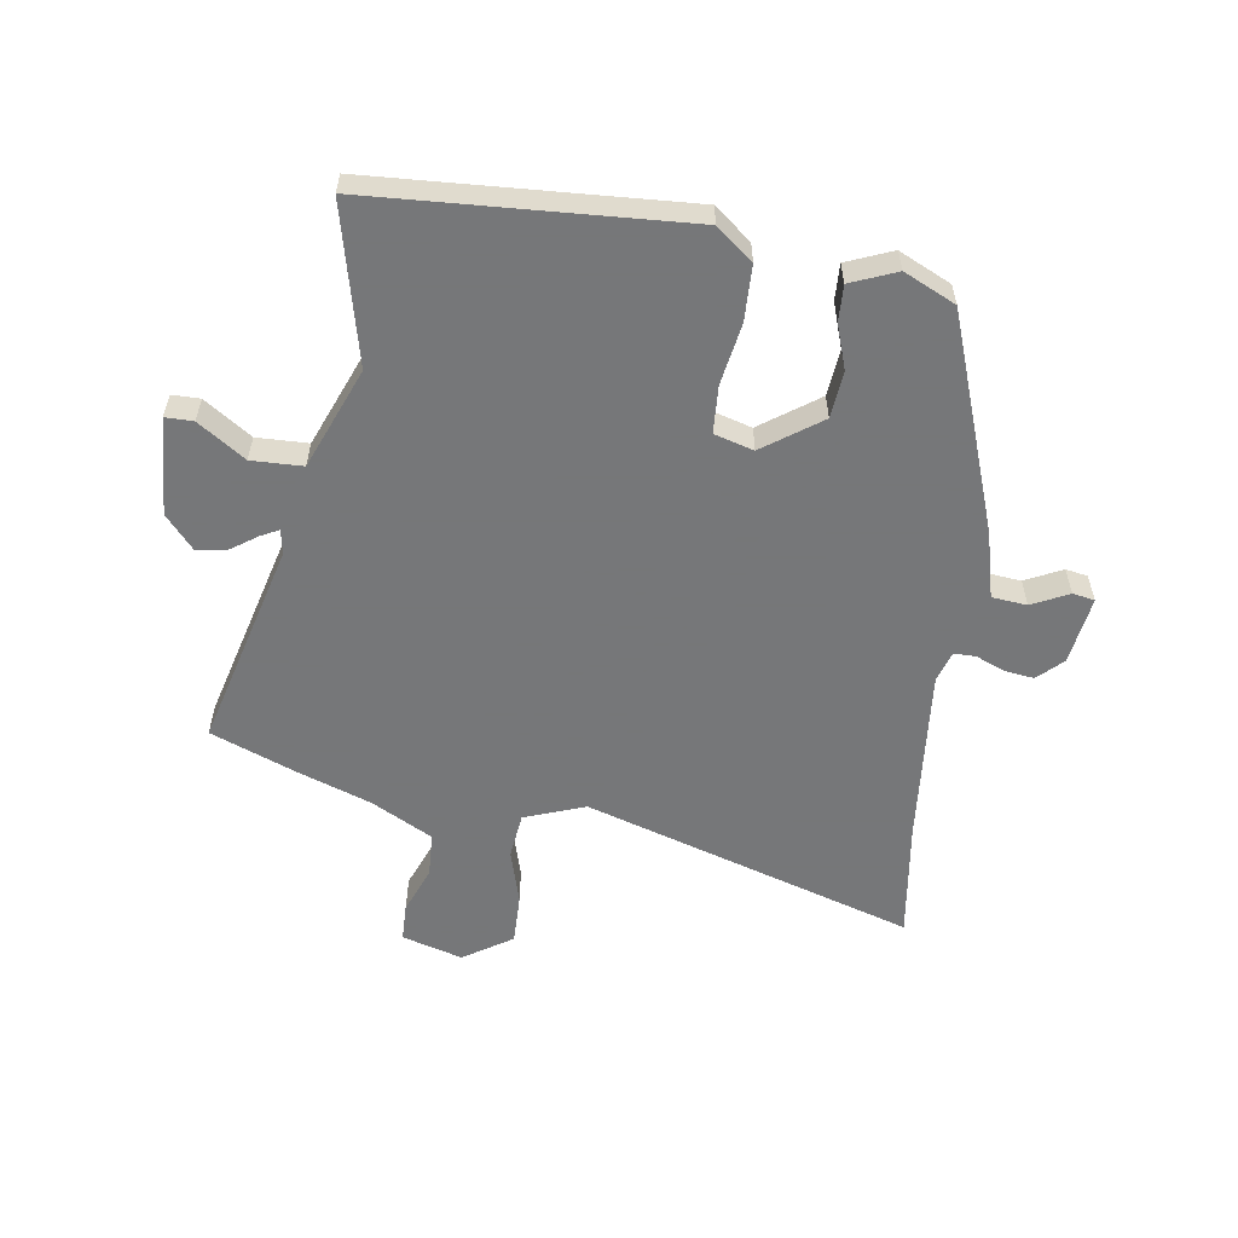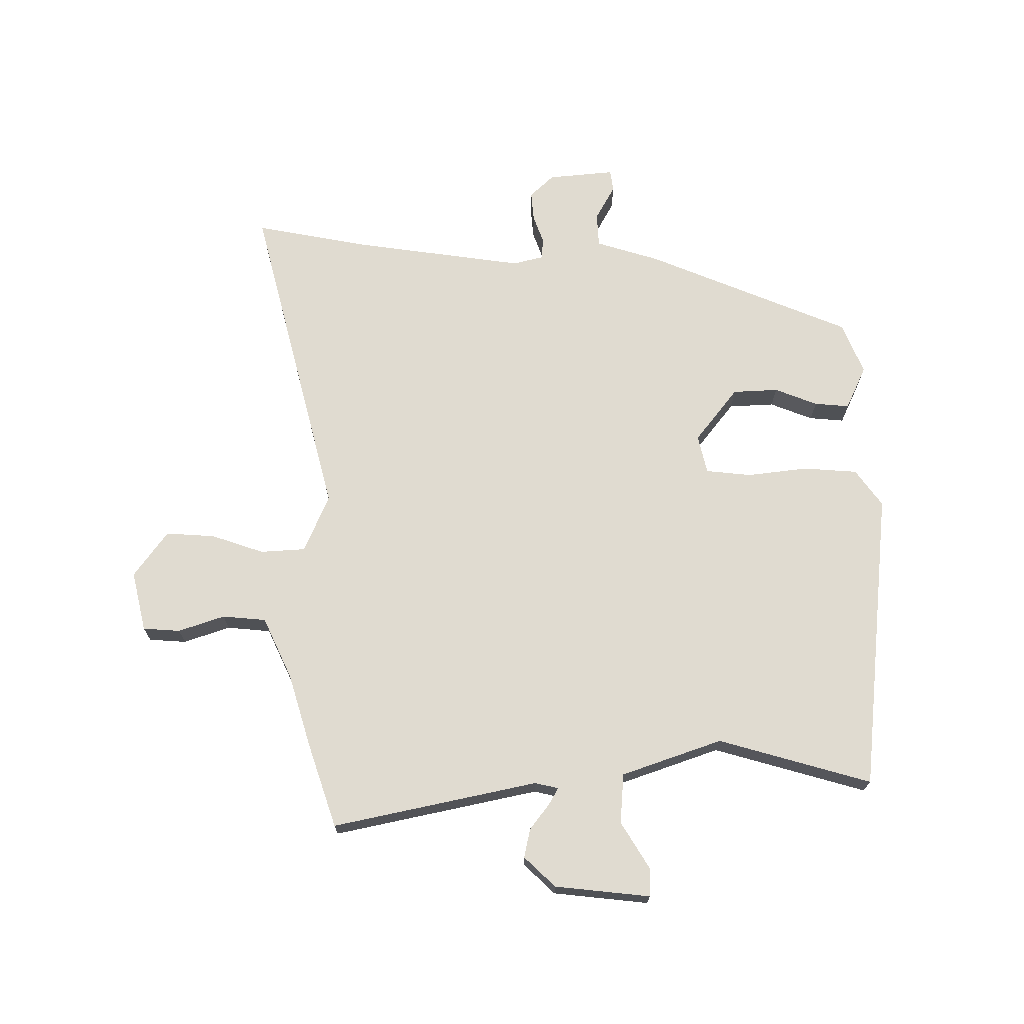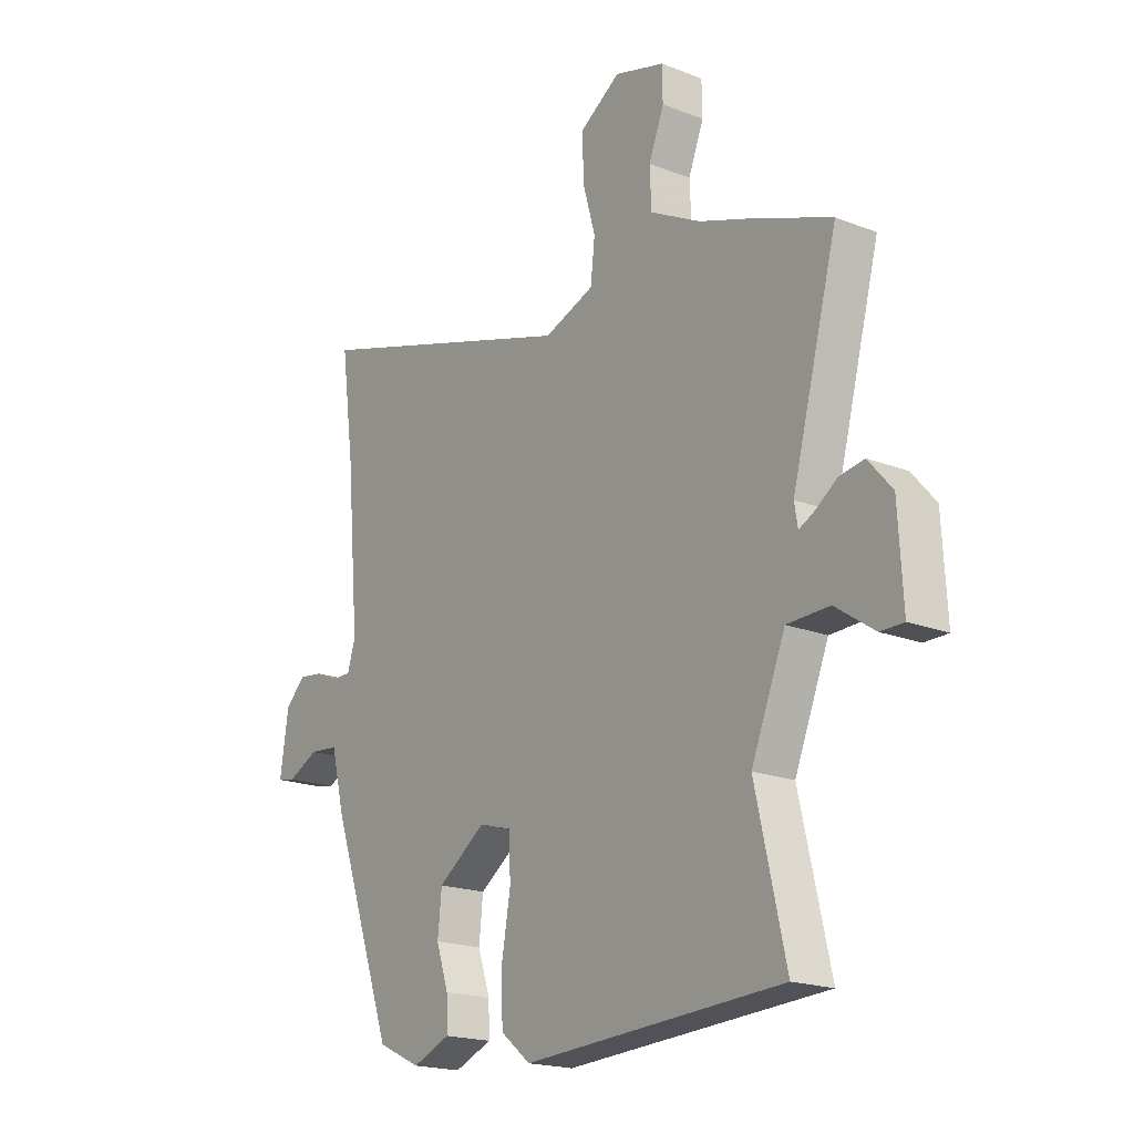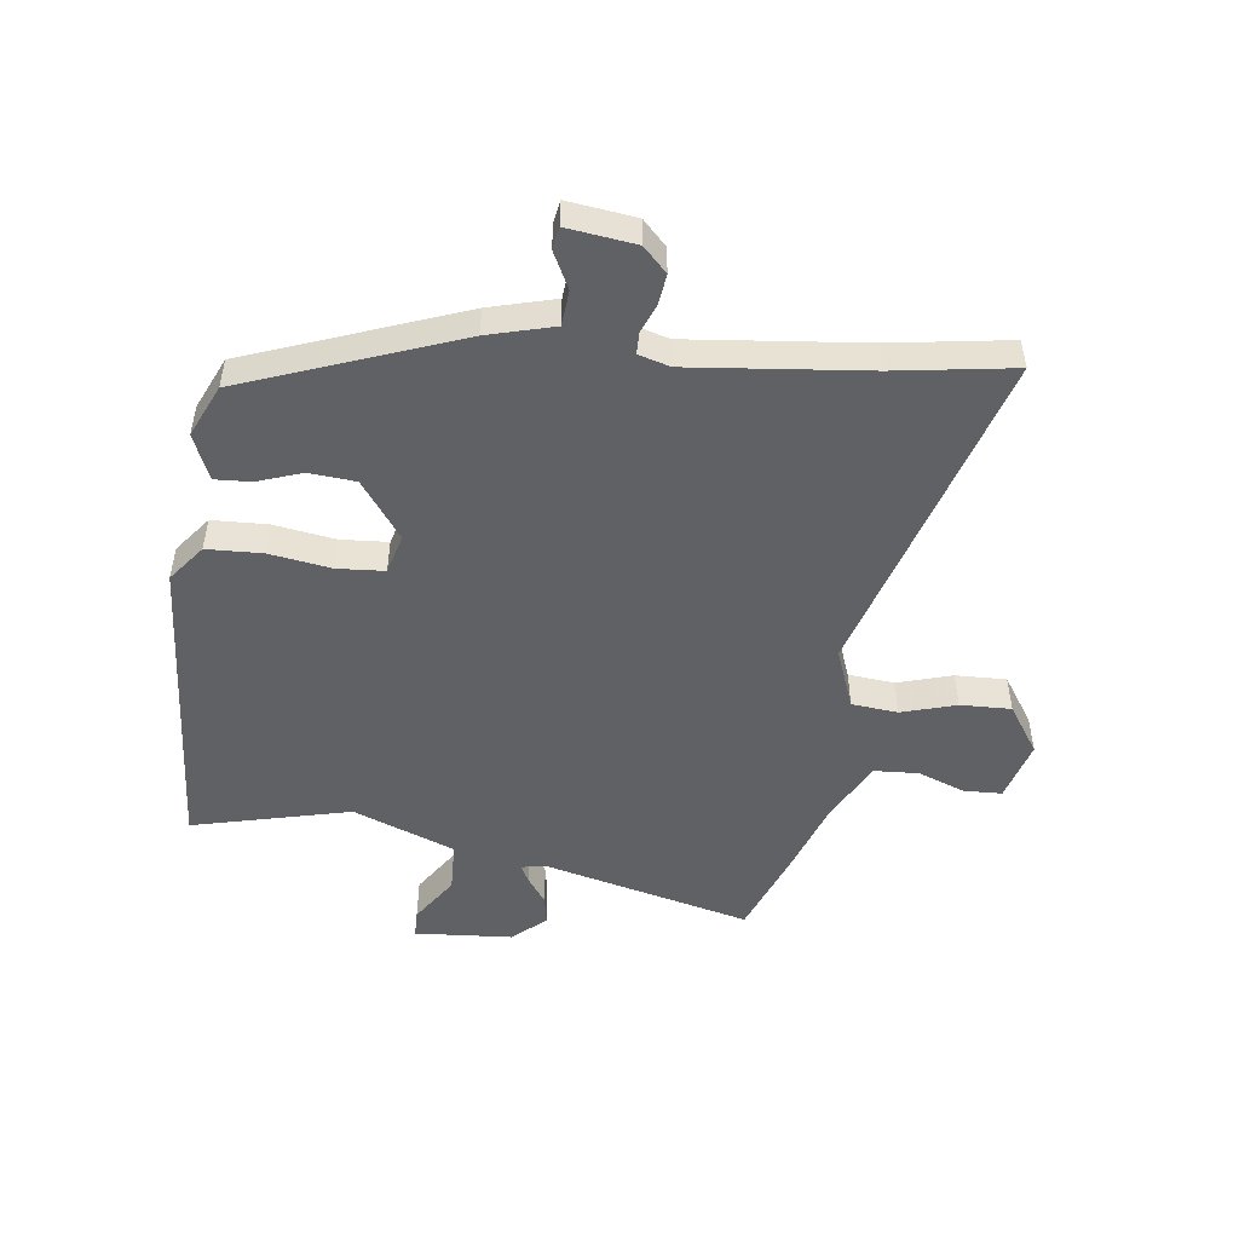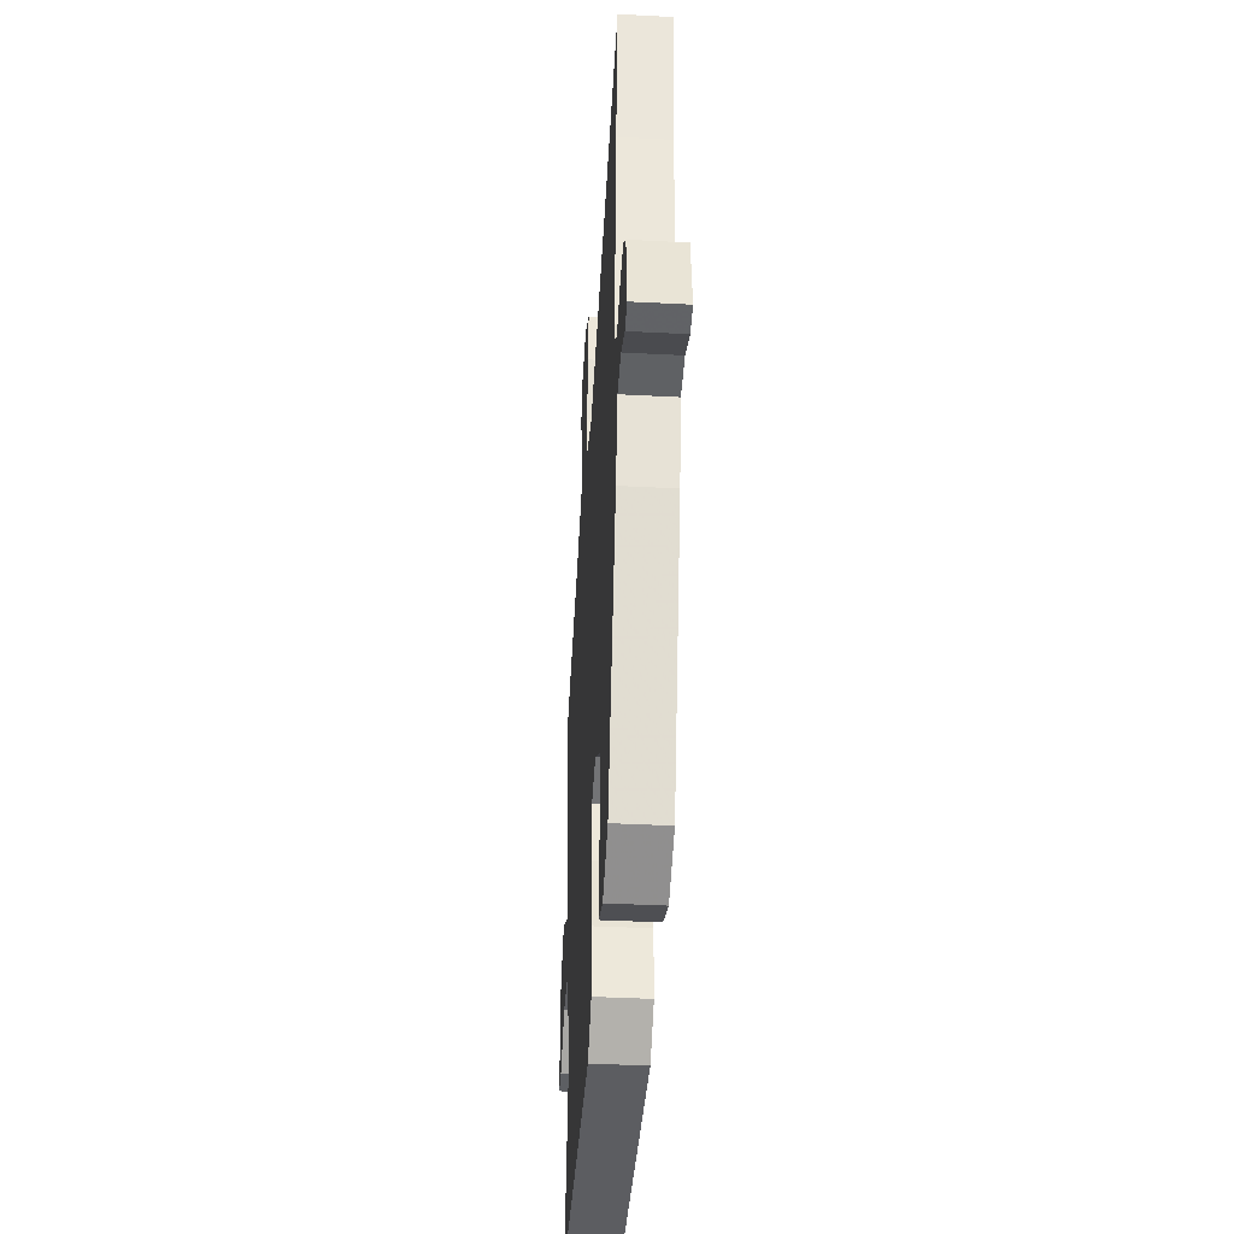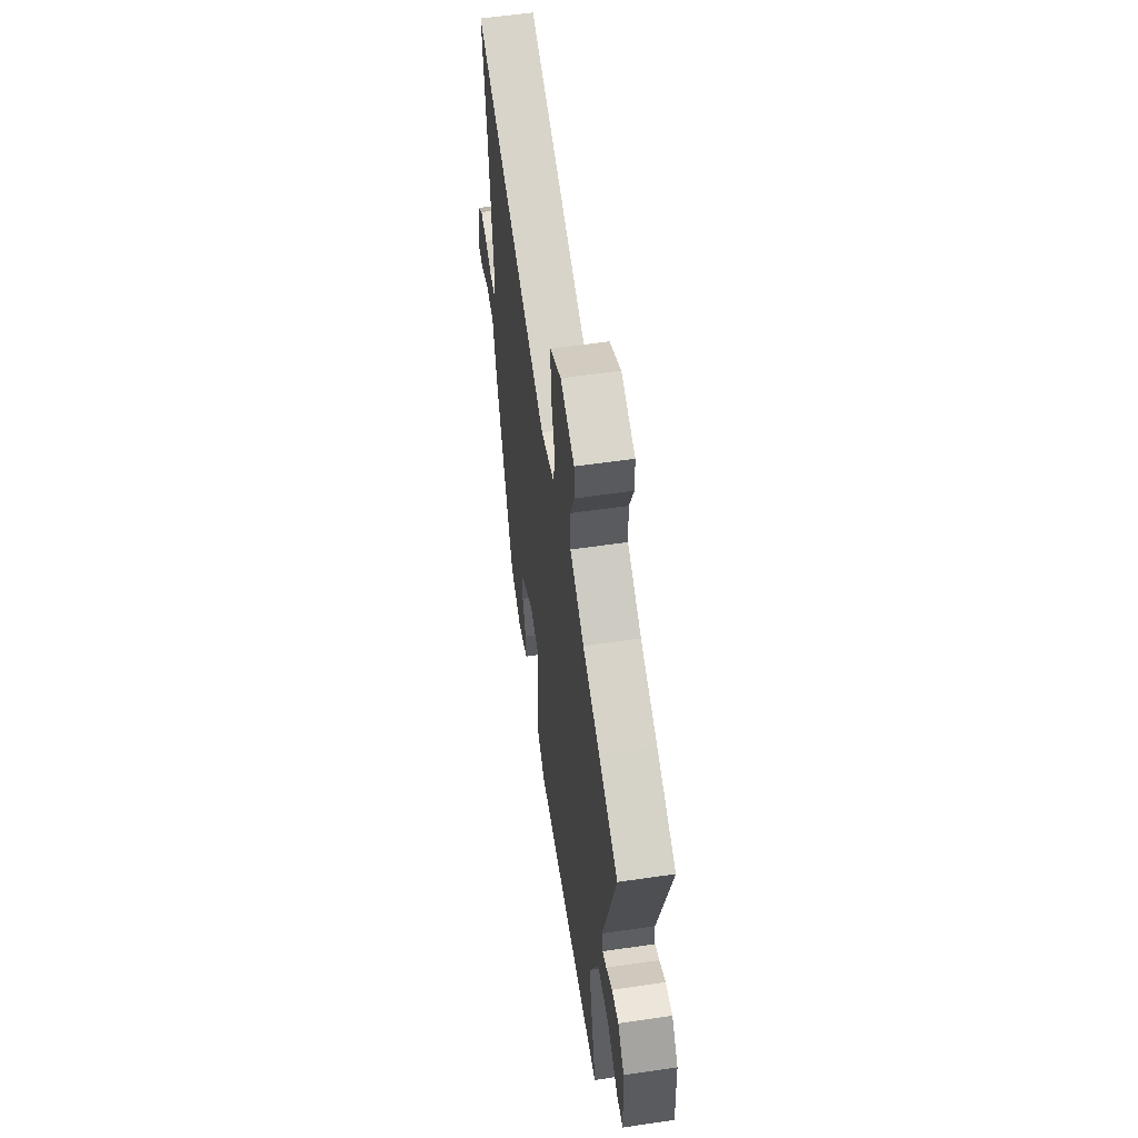
<metadata>
{"format":"obj","ext":"obj","renderer":"f3d","projection":"perspective","resolution":1024,"background":"white","views":[{"elev":-57.1,"azim":171.8,"up":"+Y"},{"elev":69.9,"azim":92.8,"up":"+Y"},{"elev":-19.2,"azim":53.8,"up":"+Z"},{"elev":-49.7,"azim":-96.3,"up":"+Y"},{"elev":-40.0,"azim":-93.7,"up":"+Z"},{"elev":58.0,"azim":81.4,"up":"+Z"}]}
</metadata>
<code>
v -0.497 0.07 0.478
v -0.524 0.07 0.677
v 0.03 0.07 0.503
v 0.132 0.07 0.54
v 0.141 0.07 0.617
v 0.115 0.07 0.709
v 0.114 0.07 0.794
v 0.196 0.07 0.847
v 0.298 0.07 0.817
v 0.299 0.07 0.753
v 0.268 0.07 0.675
v 0.271 0.07 0.6
v 0.374 0.07 0.545
v 0.499 0.07 0.5
v 0.64 0.07 0.444
v 0.547 0.07 0.097
v 0.554 0.07 0.056
v 0.584 0.07 0.071
v 0.629 0.07 0.102
v 0.679 0.07 0.11
v 0.727 0.07 0.054
v 0.736 0.07 -0.11
v 0.689 0.07 -0.11
v 0.61 0.07 -0.056
v 0.524 0.07 -0.058
v 0.455 0.07 -0.227
v 0.516 0.07 -0.493
v -0.009 0.07 -0.521
v -0.07 0.07 -0.472
v -0.072 0.07 -0.379
v -0.054 0.07 -0.276
v -0.058 0.07 -0.197
v -0.124 0.07 -0.178
v -0.221 0.07 -0.246
v -0.229 0.07 -0.324
v -0.204 0.07 -0.399
v -0.202 0.07 -0.459
v -0.279 0.07 -0.49
v -0.366 0.07 -0.449
v -0.494 0.07 -0.09
v -0.522 0.07 0.021
v -0.581 0.07 0.027
v -0.643 0.07 -0.003
v -0.68 0.07 0.004
v -0.663 0.07 0.118
v -0.622 0.07 0.157
v -0.572 0.07 0.15
v -0.524 0.07 0.13
v -0.487 0.07 0.13
v -0.471 0.07 0.182
v -0.497 0 0.478
v -0.524 0 0.677
v 0.03 0 0.503
v 0.132 0 0.54
v 0.141 0 0.617
v 0.115 0 0.709
v 0.114 0 0.794
v 0.196 0 0.847
v 0.298 0 0.817
v 0.299 0 0.753
v 0.268 0 0.675
v 0.271 0 0.6
v 0.374 0 0.545
v 0.499 0 0.5
v 0.64 0 0.444
v 0.547 0 0.097
v 0.554 0 0.056
v 0.584 0 0.071
v 0.629 0 0.102
v 0.679 0 0.11
v 0.727 0 0.054
v 0.736 0 -0.11
v 0.689 0 -0.11
v 0.61 0 -0.056
v 0.524 0 -0.058
v 0.455 0 -0.227
v 0.516 0 -0.493
v -0.009 0 -0.521
v -0.07 0 -0.472
v -0.072 0 -0.379
v -0.054 0 -0.276
v -0.058 0 -0.197
v -0.124 0 -0.178
v -0.221 0 -0.246
v -0.229 0 -0.324
v -0.204 0 -0.399
v -0.202 0 -0.459
v -0.279 0 -0.49
v -0.366 0 -0.449
v -0.494 0 -0.09
v -0.522 0 0.021
v -0.581 0 0.027
v -0.643 0 -0.003
v -0.68 0 0.004
v -0.663 0 0.118
v -0.622 0 0.157
v -0.572 0 0.15
v -0.524 0 0.13
v -0.487 0 0.13
v -0.471 0 0.182
f 45 46 47 48
f 45 48 49
f 42 43 44 45
f 41 42 45 49
f 40 41 49
f 39 40 49 50
f 35 36 37 38
f 34 35 38 39
f 28 29 30 31
f 26 27 28 31
f 25 26 31 32
f 21 22 23 24
f 21 24 25
f 18 19 20 21
f 17 18 21 25
f 16 17 25 32
f 13 14 15 16
f 12 13 16 32
f 8 9 10 11
f 5 6 7 8
f 4 5 8 11
f 1 2 3
f 39 50 1 3
f 34 39 3 4
f 33 34 4 11
f 11 12 32 33
f 98 97 96 95
f 99 98 95
f 95 94 93 92
f 99 95 92 91
f 99 91 90
f 100 99 90 89
f 88 87 86 85
f 89 88 85 84
f 81 80 79 78
f 81 78 77 76
f 82 81 76 75
f 74 73 72 71
f 75 74 71
f 71 70 69 68
f 75 71 68 67
f 82 75 67 66
f 66 65 64 63
f 82 66 63 62
f 61 60 59 58
f 58 57 56 55
f 61 58 55 54
f 53 52 51
f 53 51 100 89
f 54 53 89 84
f 61 54 84 83
f 83 82 62 61
f 1 51 52 2
f 2 52 53 3
f 3 53 54 4
f 4 54 55 5
f 5 55 56 6
f 6 56 57 7
f 7 57 58 8
f 8 58 59 9
f 9 59 60 10
f 10 60 61 11
f 11 61 62 12
f 12 62 63 13
f 13 63 64 14
f 14 64 65 15
f 15 65 66 16
f 16 66 67 17
f 17 67 68 18
f 18 68 69 19
f 19 69 70 20
f 20 70 71 21
f 21 71 72 22
f 22 72 73 23
f 23 73 74 24
f 24 74 75 25
f 25 75 76 26
f 26 76 77 27
f 27 77 78 28
f 28 78 79 29
f 29 79 80 30
f 30 80 81 31
f 31 81 82 32
f 32 82 83 33
f 33 83 84 34
f 34 84 85 35
f 35 85 86 36
f 36 86 87 37
f 37 87 88 38
f 38 88 89 39
f 39 89 90 40
f 40 90 91 41
f 41 91 92 42
f 42 92 93 43
f 43 93 94 44
f 44 94 95 45
f 45 95 96 46
f 46 96 97 47
f 47 97 98 48
f 48 98 99 49
f 49 99 100 50
f 50 100 51 1

</code>
